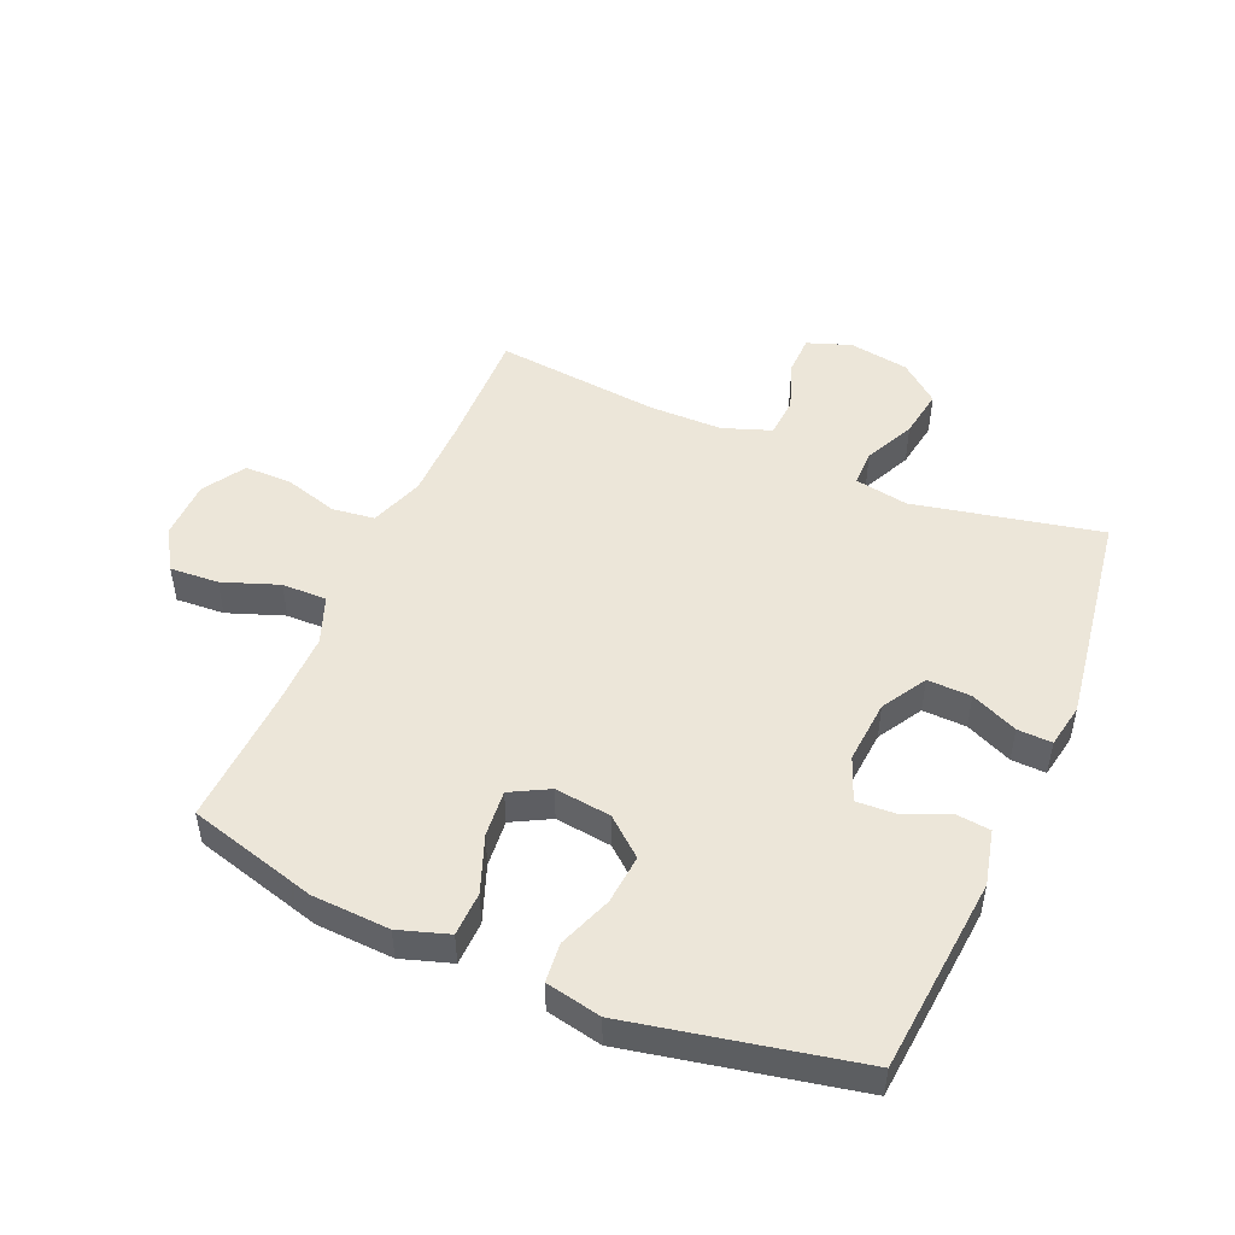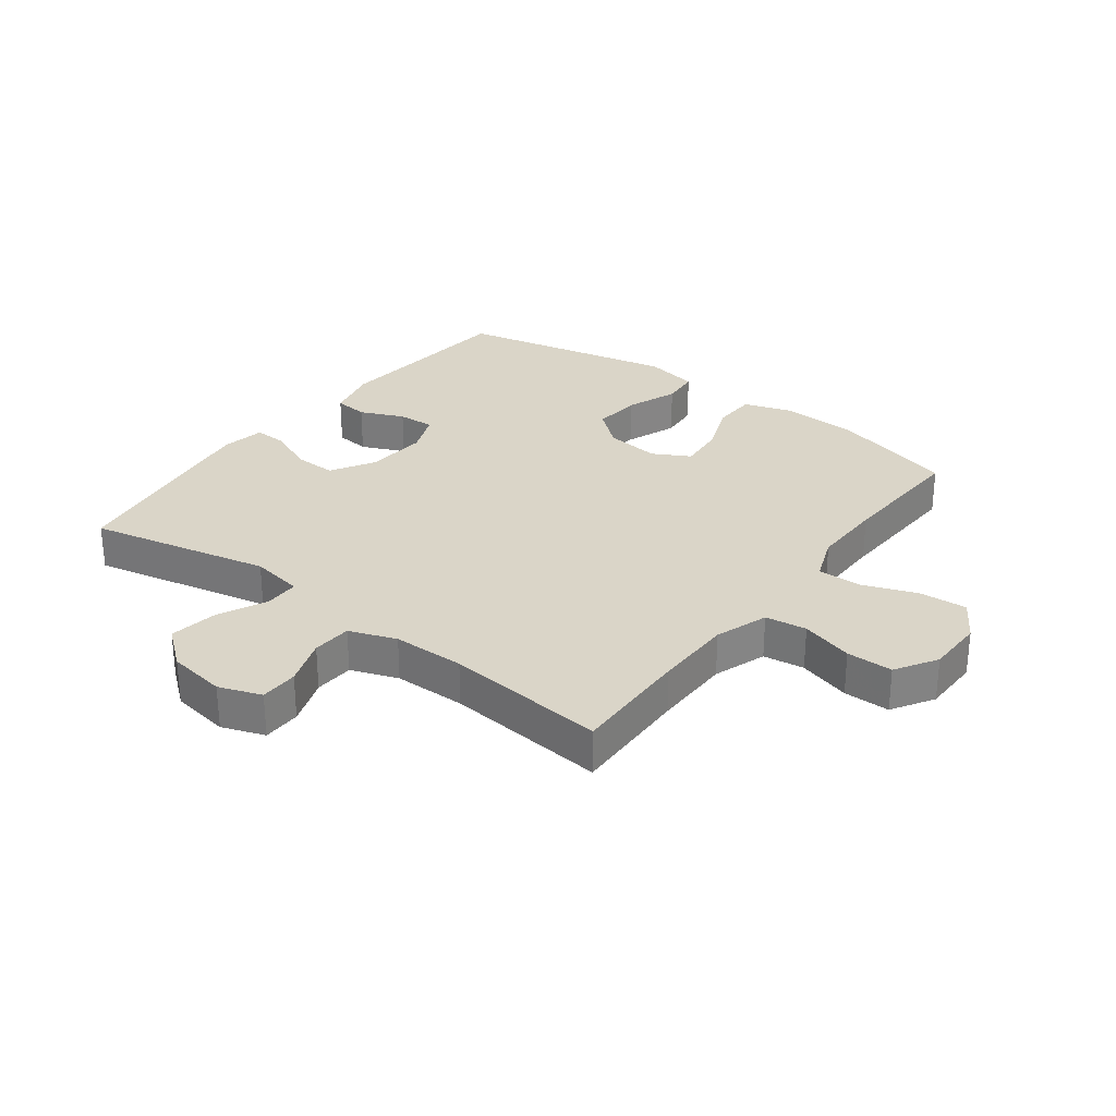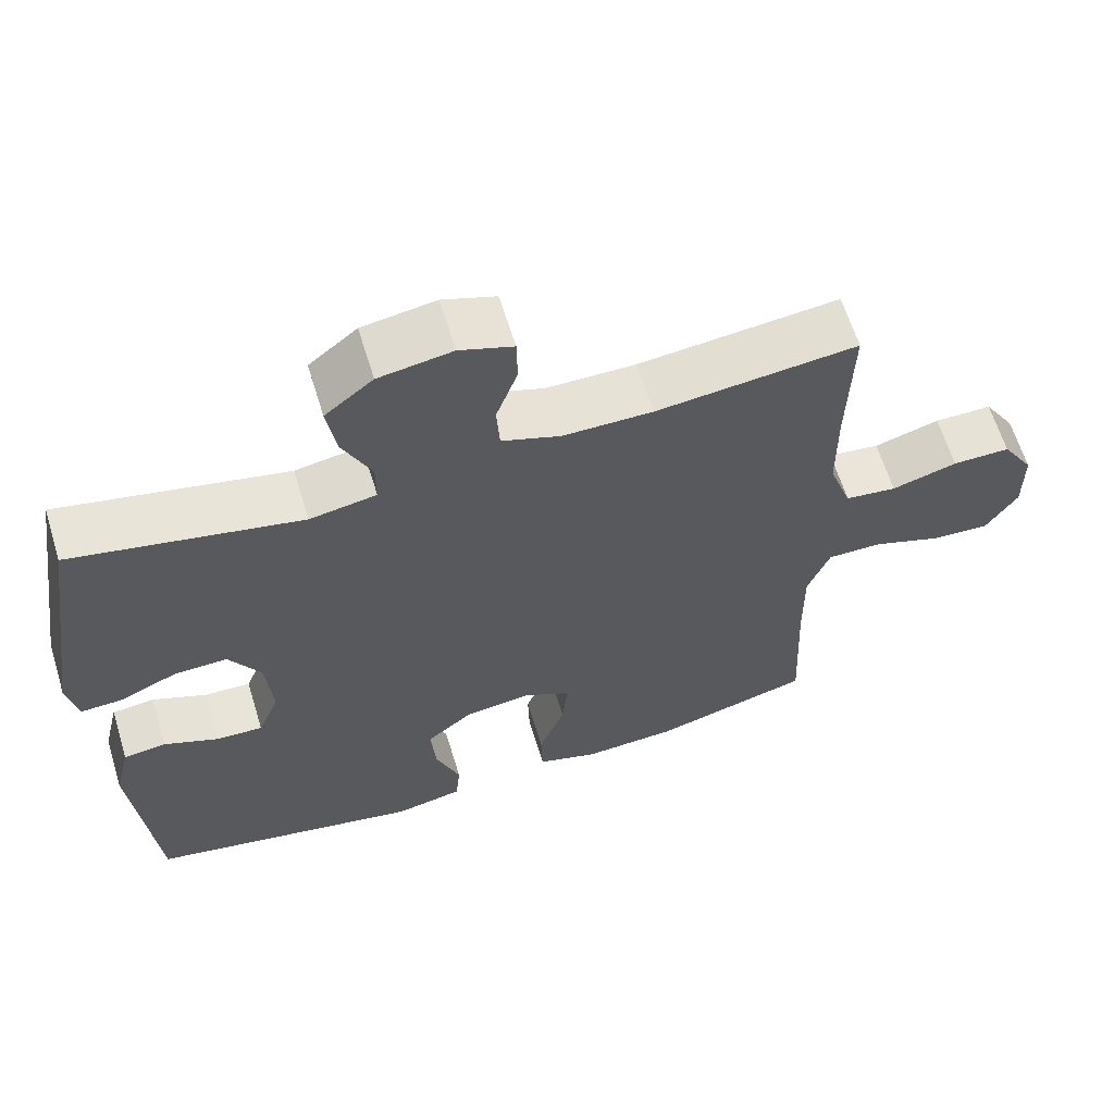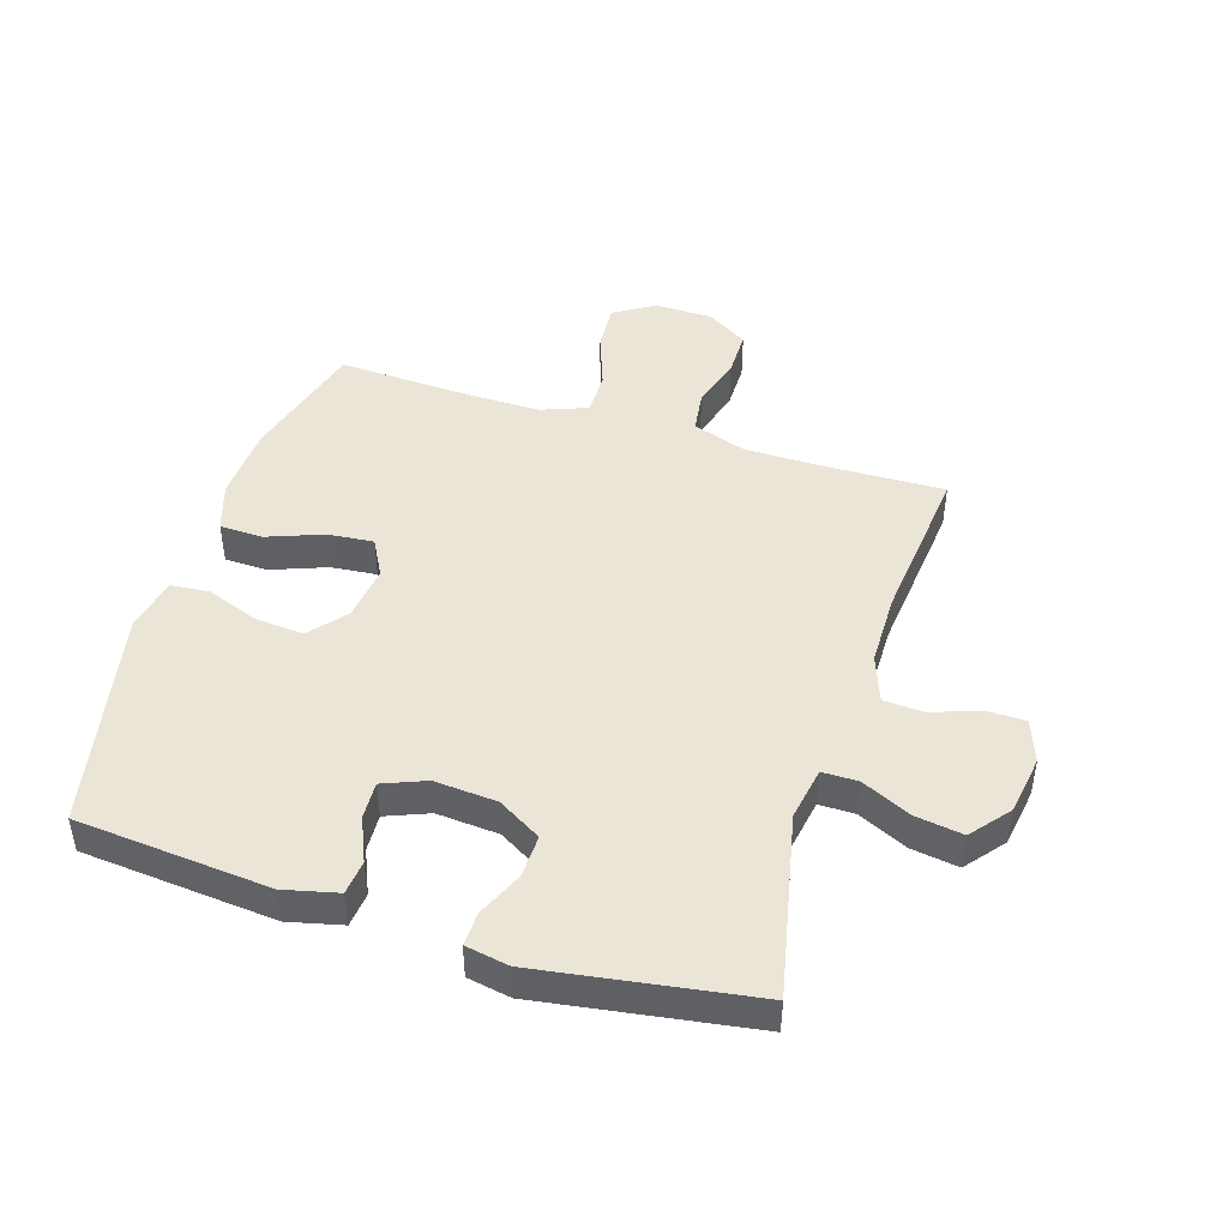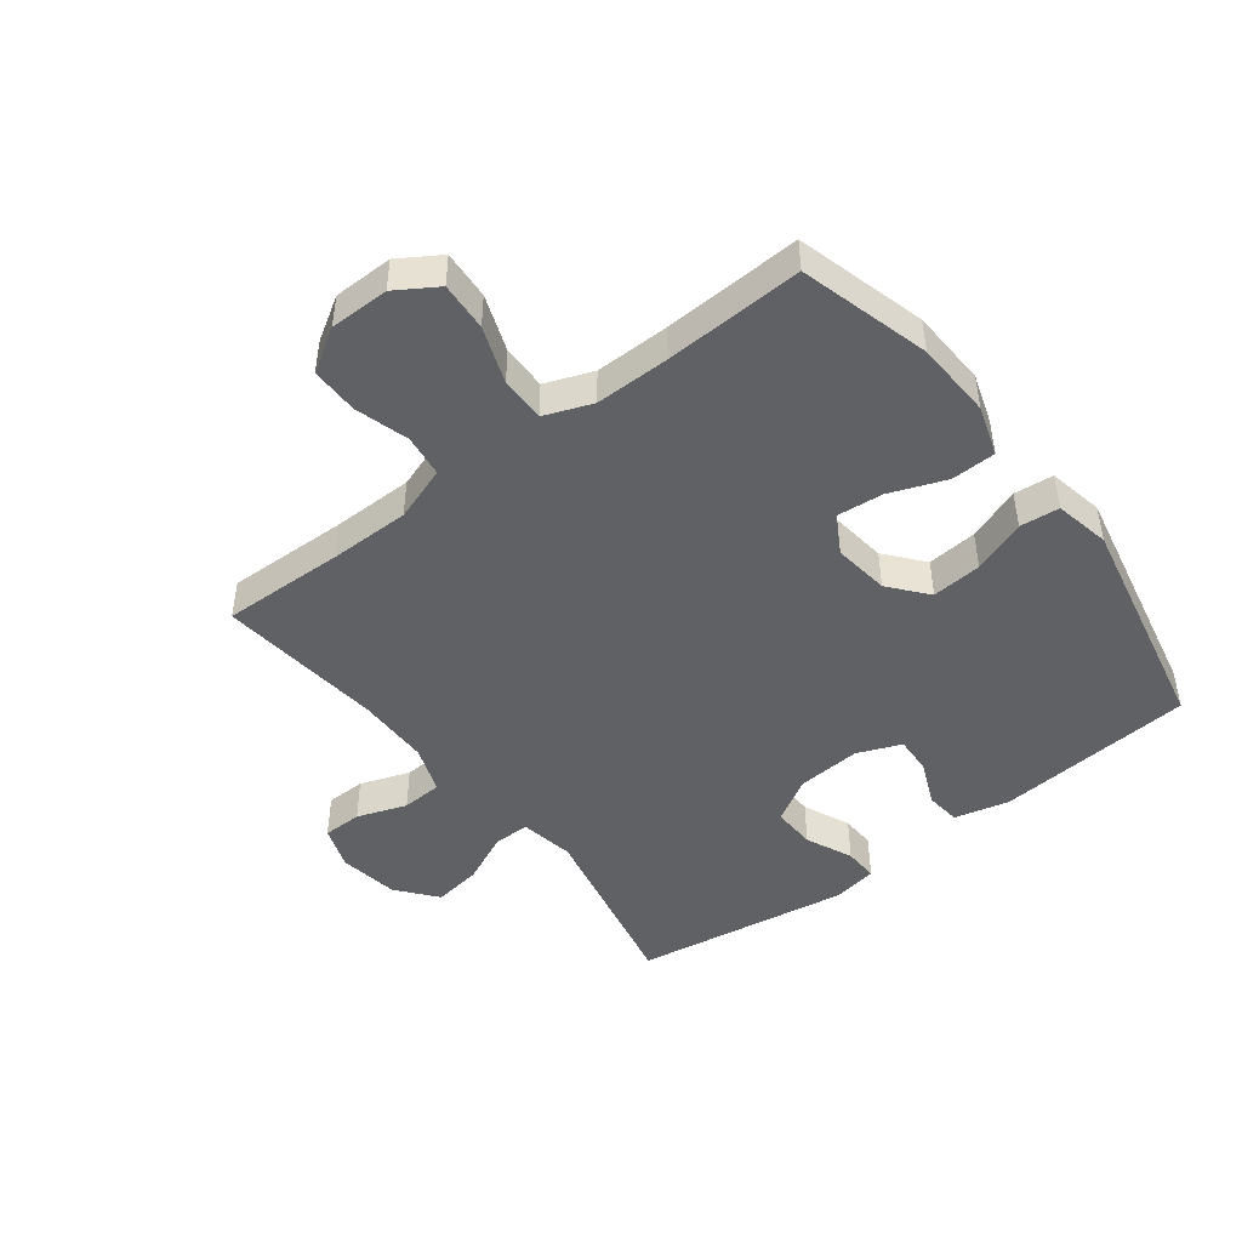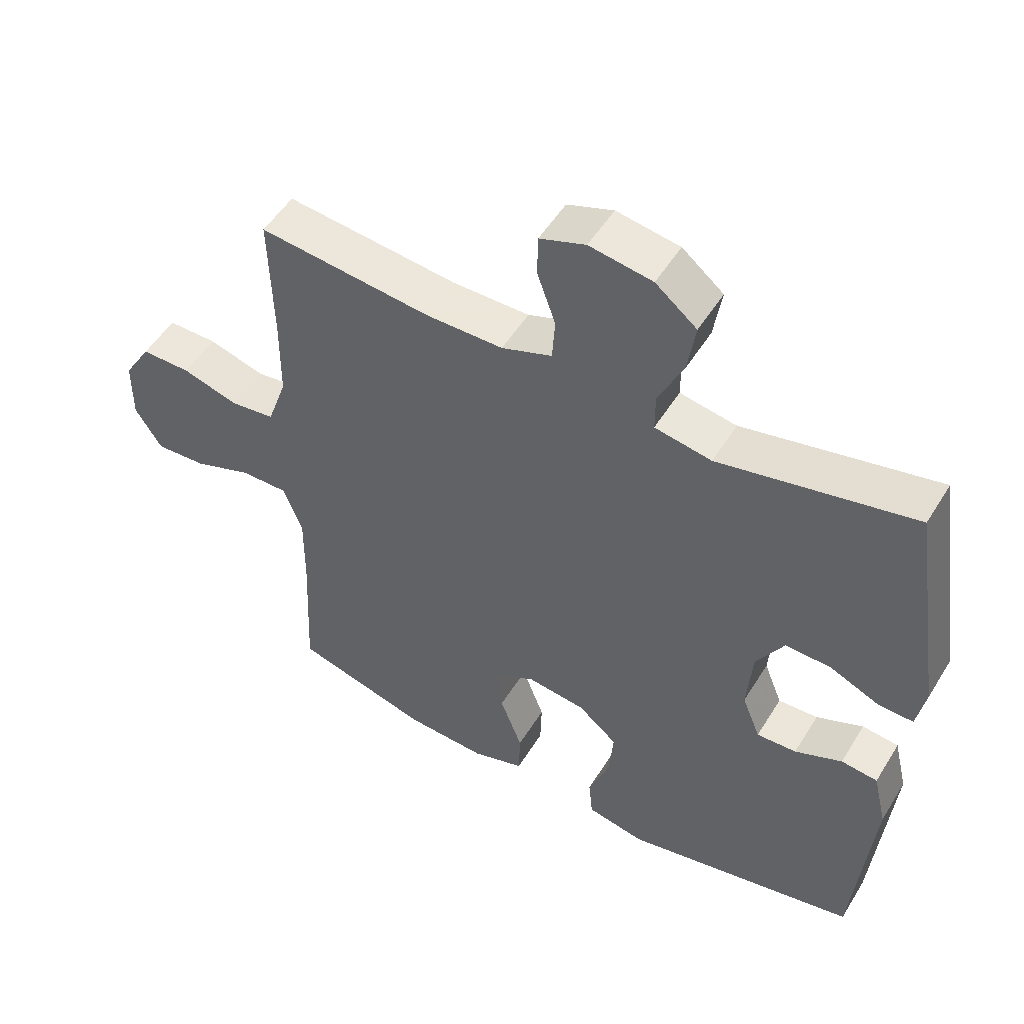
<metadata>
{"format":"obj","ext":"obj","renderer":"f3d","projection":"perspective","resolution":1024,"background":"white","views":[{"elev":49.3,"azim":-156.6,"up":"+Y"},{"elev":29.2,"azim":36.9,"up":"+Y"},{"elev":63.2,"azim":-17.1,"up":"+Z"},{"elev":45.7,"azim":-72.6,"up":"+Y"},{"elev":-46.3,"azim":127.5,"up":"+Y"},{"elev":51.7,"azim":-149.2,"up":"+Z"}]}
</metadata>
<code>
v 0.5 0.07 -0.5
v 0.293 0.07 -0.557
v 0.169 0.07 -0.563
v 0.089 0.07 -0.537
v 0.087 0.07 -0.466
v 0.121 0.07 -0.376
v 0.128 0.07 -0.301
v 0.067 0.07 -0.268
v -0.023 0.07 -0.279
v -0.083 0.07 -0.329
v -0.076 0.07 -0.409
v -0.044 0.07 -0.494
v -0.05 0.07 -0.557
v -0.139 0.07 -0.575
v -0.5 0.07 -0.5
v -0.528 0.07 -0.184
v -0.507 0.07 -0.096
v -0.451 0.07 -0.09
v -0.379 0.07 -0.121
v -0.318 0.07 -0.124
v -0.29 0.07 -0.054
v -0.298 0.07 0.048
v -0.34 0.07 0.119
v -0.41 0.07 0.117
v -0.485 0.07 0.084
v -0.54 0.07 0.082
v -0.553 0.07 0.153
v -0.5 0.07 0.5
v -0.202 0.07 0.436
v -0.115 0.07 0.451
v -0.115 0.07 0.509
v -0.153 0.07 0.59
v -0.165 0.07 0.668
v -0.102 0.07 0.719
v -0.006 0.07 0.734
v 0.064 0.07 0.709
v 0.065 0.07 0.646
v 0.037 0.07 0.567
v 0.041 0.07 0.502
v 0.118 0.07 0.474
v 0.236 0.07 0.473
v 0.5 0.07 0.5
v 0.495 0.07 0.304
v 0.496 0.07 0.175
v 0.526 0.07 0.088
v 0.594 0.07 0.079
v 0.68 0.07 0.104
v 0.756 0.07 0.104
v 0.798 0.07 0.036
v 0.799 0.07 -0.059
v 0.758 0.07 -0.124
v 0.68 0.07 -0.119
v 0.59 0.07 -0.086
v 0.518 0.07 -0.085
v 0.489 0.07 -0.161
v 0.49 0.07 -0.28
v 0.5 0 -0.5
v 0.293 0 -0.557
v 0.169 0 -0.563
v 0.089 0 -0.537
v 0.087 0 -0.466
v 0.121 0 -0.376
v 0.128 0 -0.301
v 0.067 0 -0.268
v -0.023 0 -0.279
v -0.083 0 -0.329
v -0.076 0 -0.409
v -0.044 0 -0.494
v -0.05 0 -0.557
v -0.139 0 -0.575
v -0.5 0 -0.5
v -0.528 0 -0.184
v -0.507 0 -0.096
v -0.451 0 -0.09
v -0.379 0 -0.121
v -0.318 0 -0.124
v -0.29 0 -0.054
v -0.298 0 0.048
v -0.34 0 0.119
v -0.41 0 0.117
v -0.485 0 0.084
v -0.54 0 0.082
v -0.553 0 0.153
v -0.5 0 0.5
v -0.202 0 0.436
v -0.115 0 0.451
v -0.115 0 0.509
v -0.153 0 0.59
v -0.165 0 0.668
v -0.102 0 0.719
v -0.006 0 0.734
v 0.064 0 0.709
v 0.065 0 0.646
v 0.037 0 0.567
v 0.041 0 0.502
v 0.118 0 0.474
v 0.236 0 0.473
v 0.5 0 0.5
v 0.495 0 0.304
v 0.496 0 0.175
v 0.526 0 0.088
v 0.594 0 0.079
v 0.68 0 0.104
v 0.756 0 0.104
v 0.798 0 0.036
v 0.799 0 -0.059
v 0.758 0 -0.124
v 0.68 0 -0.119
v 0.59 0 -0.086
v 0.518 0 -0.085
v 0.489 0 -0.161
v 0.49 0 -0.28
f 51 52 53
f 50 51 53
f 49 50 53
f 48 49 53
f 47 48 53
f 46 47 53
f 45 46 53 54
f 44 45 54 55
f 41 42 43
f 43 44 55
f 41 43 55
f 40 41 55
f 36 37 38
f 35 36 38
f 34 35 38
f 33 34 38
f 32 33 38
f 31 32 38
f 30 31 38 39
f 27 28 29
f 26 27 29
f 25 26 29
f 24 25 29
f 23 24 29 30
f 40 55 56
f 39 40 56
f 30 39 56
f 23 30 56
f 22 23 56
f 17 18 19
f 16 17 19
f 15 16 19
f 14 15 19
f 13 14 19
f 12 13 19
f 11 12 19
f 10 11 19 20
f 4 5 6
f 3 4 6
f 2 3 6
f 1 2 6
f 56 1 6
f 56 6 7
f 56 7 8
f 22 56 8
f 21 22 8
f 9 10 20 21
f 8 9 21
f 109 108 107
f 109 107 106
f 109 106 105
f 109 105 104
f 109 104 103
f 109 103 102
f 110 109 102 101
f 111 110 101 100
f 99 98 97
f 111 100 99
f 111 99 97
f 111 97 96
f 94 93 92
f 94 92 91
f 94 91 90
f 94 90 89
f 94 89 88
f 94 88 87
f 95 94 87 86
f 85 84 83
f 85 83 82
f 85 82 81
f 85 81 80
f 86 85 80 79
f 112 111 96
f 112 96 95
f 112 95 86
f 112 86 79
f 112 79 78
f 75 74 73
f 75 73 72
f 75 72 71
f 75 71 70
f 75 70 69
f 75 69 68
f 75 68 67
f 76 75 67 66
f 62 61 60
f 62 60 59
f 62 59 58
f 62 58 57
f 62 57 112
f 63 62 112
f 64 63 112
f 64 112 78
f 64 78 77
f 77 76 66 65
f 77 65 64
f 1 57 58 2
f 2 58 59 3
f 3 59 60 4
f 4 60 61 5
f 5 61 62 6
f 6 62 63 7
f 7 63 64 8
f 8 64 65 9
f 9 65 66 10
f 10 66 67 11
f 11 67 68 12
f 12 68 69 13
f 13 69 70 14
f 14 70 71 15
f 15 71 72 16
f 16 72 73 17
f 17 73 74 18
f 18 74 75 19
f 19 75 76 20
f 20 76 77 21
f 21 77 78 22
f 22 78 79 23
f 23 79 80 24
f 24 80 81 25
f 25 81 82 26
f 26 82 83 27
f 27 83 84 28
f 28 84 85 29
f 29 85 86 30
f 30 86 87 31
f 31 87 88 32
f 32 88 89 33
f 33 89 90 34
f 34 90 91 35
f 35 91 92 36
f 36 92 93 37
f 37 93 94 38
f 38 94 95 39
f 39 95 96 40
f 40 96 97 41
f 41 97 98 42
f 42 98 99 43
f 43 99 100 44
f 44 100 101 45
f 45 101 102 46
f 46 102 103 47
f 47 103 104 48
f 48 104 105 49
f 49 105 106 50
f 50 106 107 51
f 51 107 108 52
f 52 108 109 53
f 53 109 110 54
f 54 110 111 55
f 55 111 112 56
f 56 112 57 1

</code>
